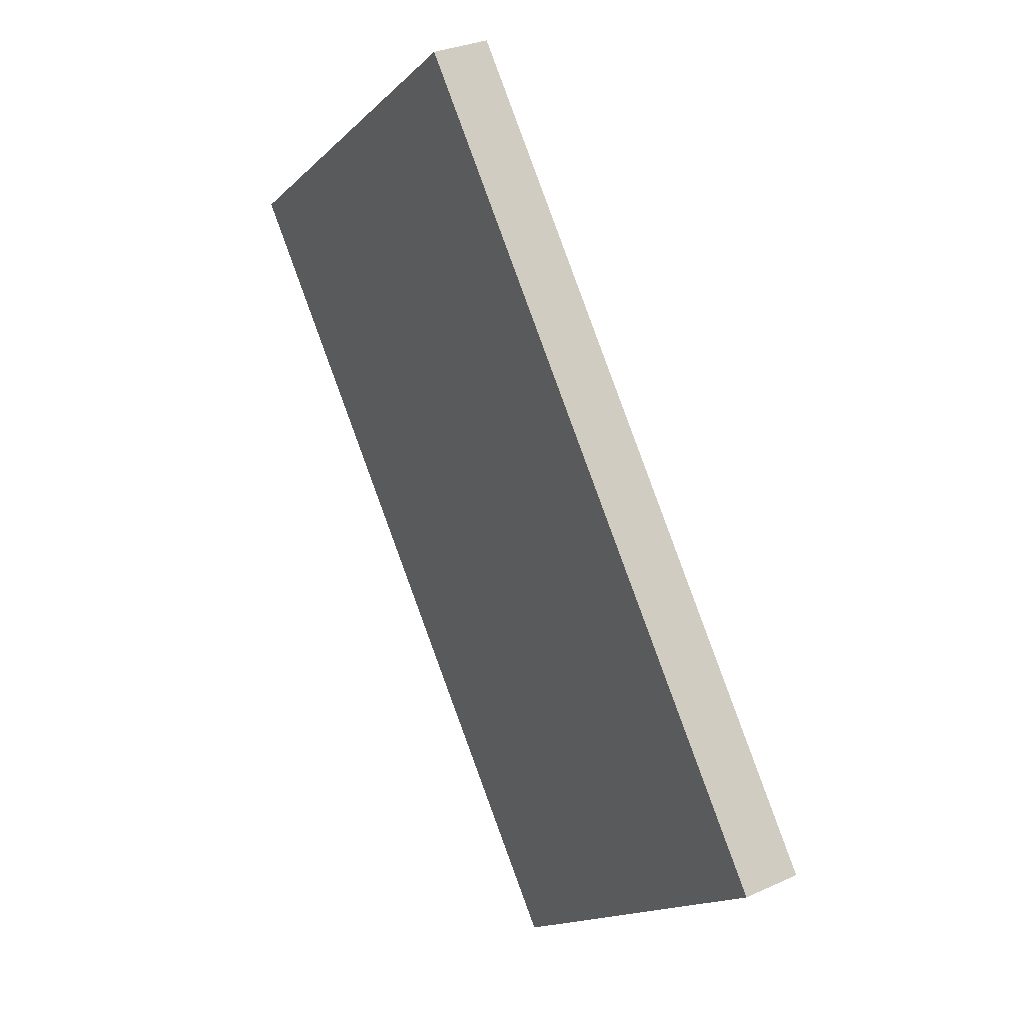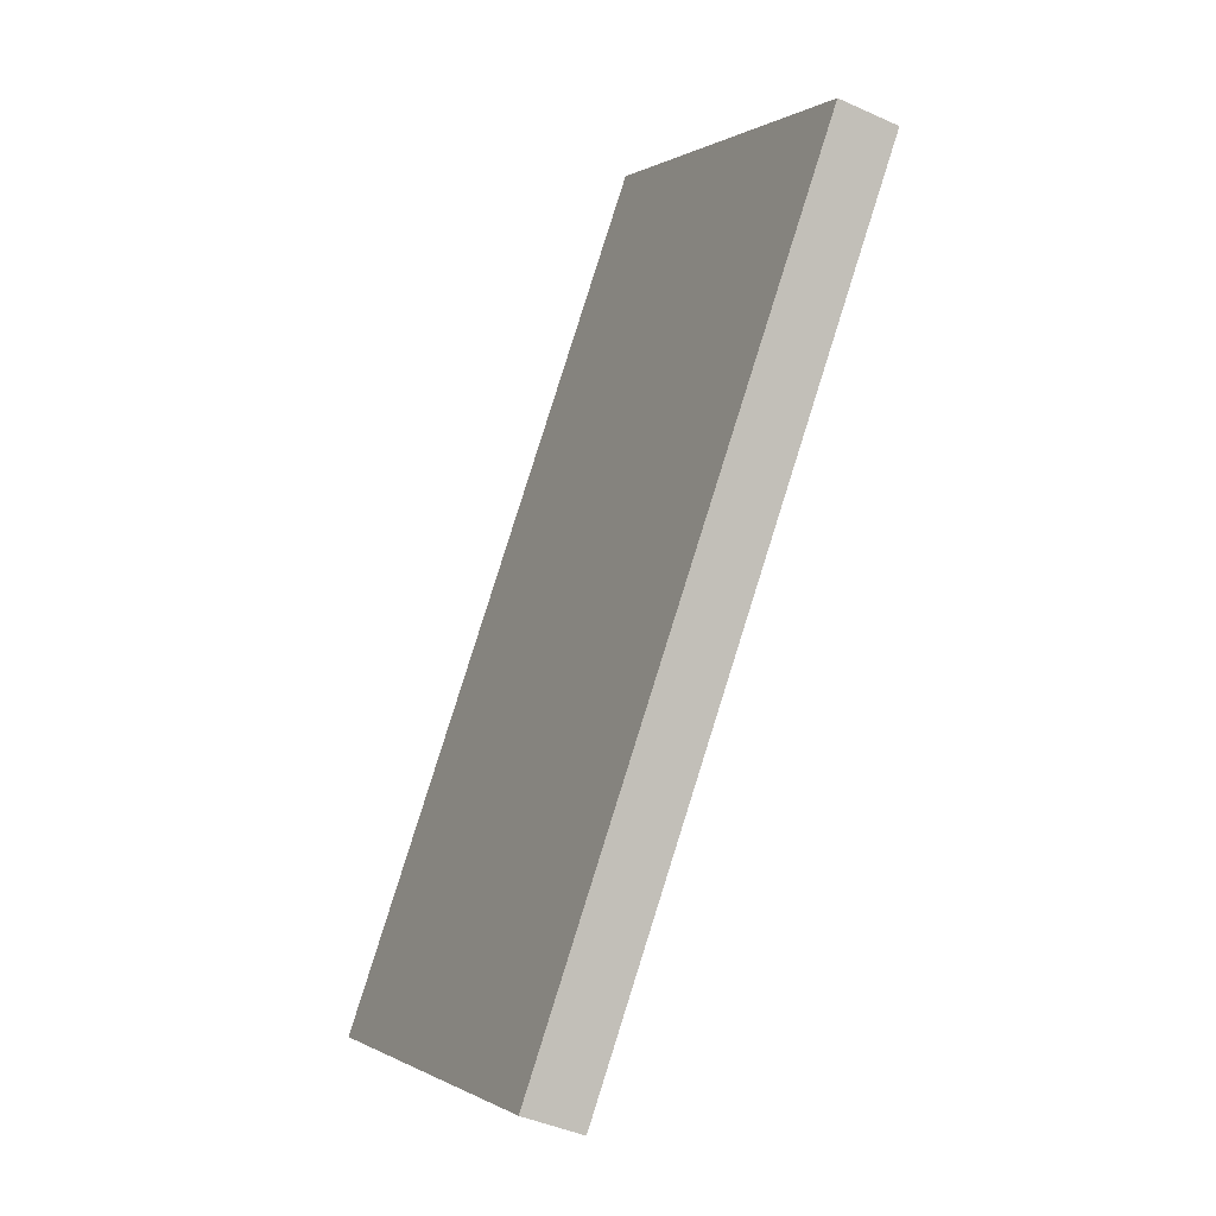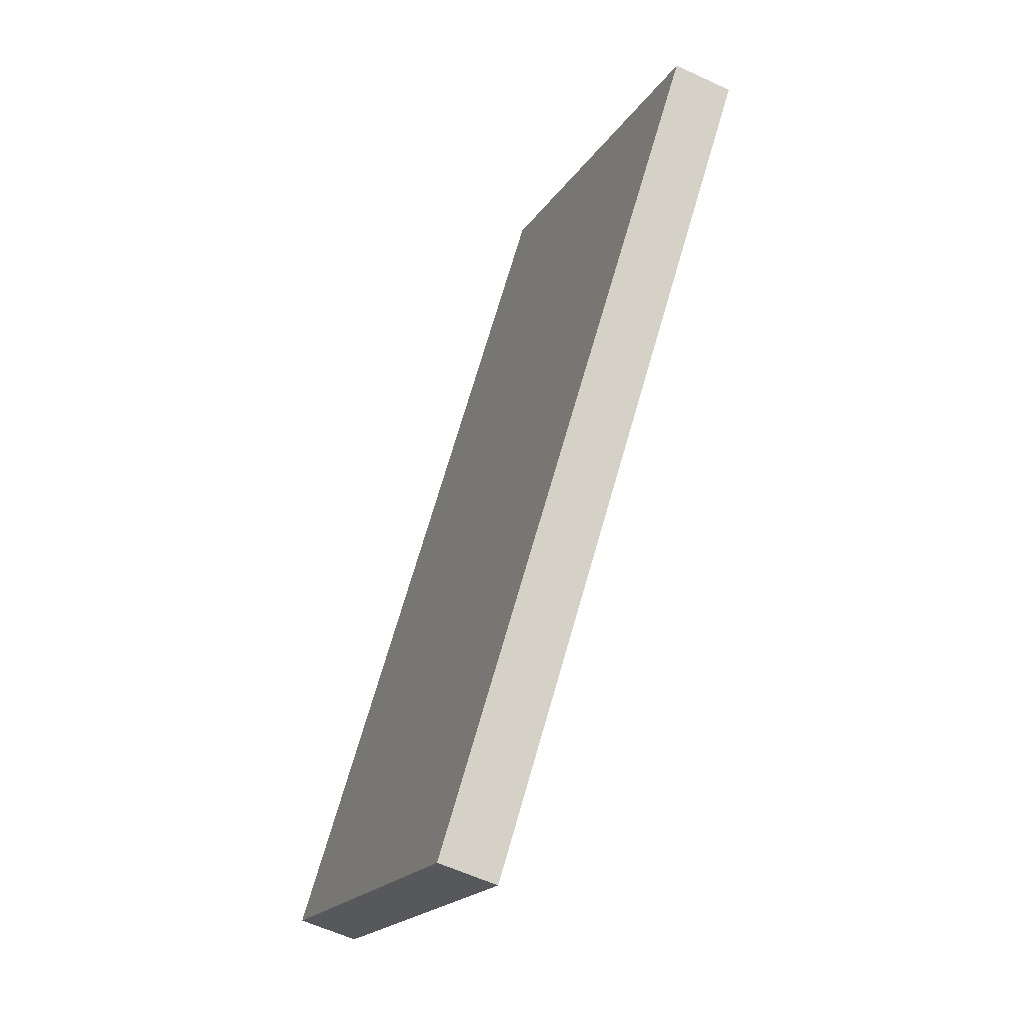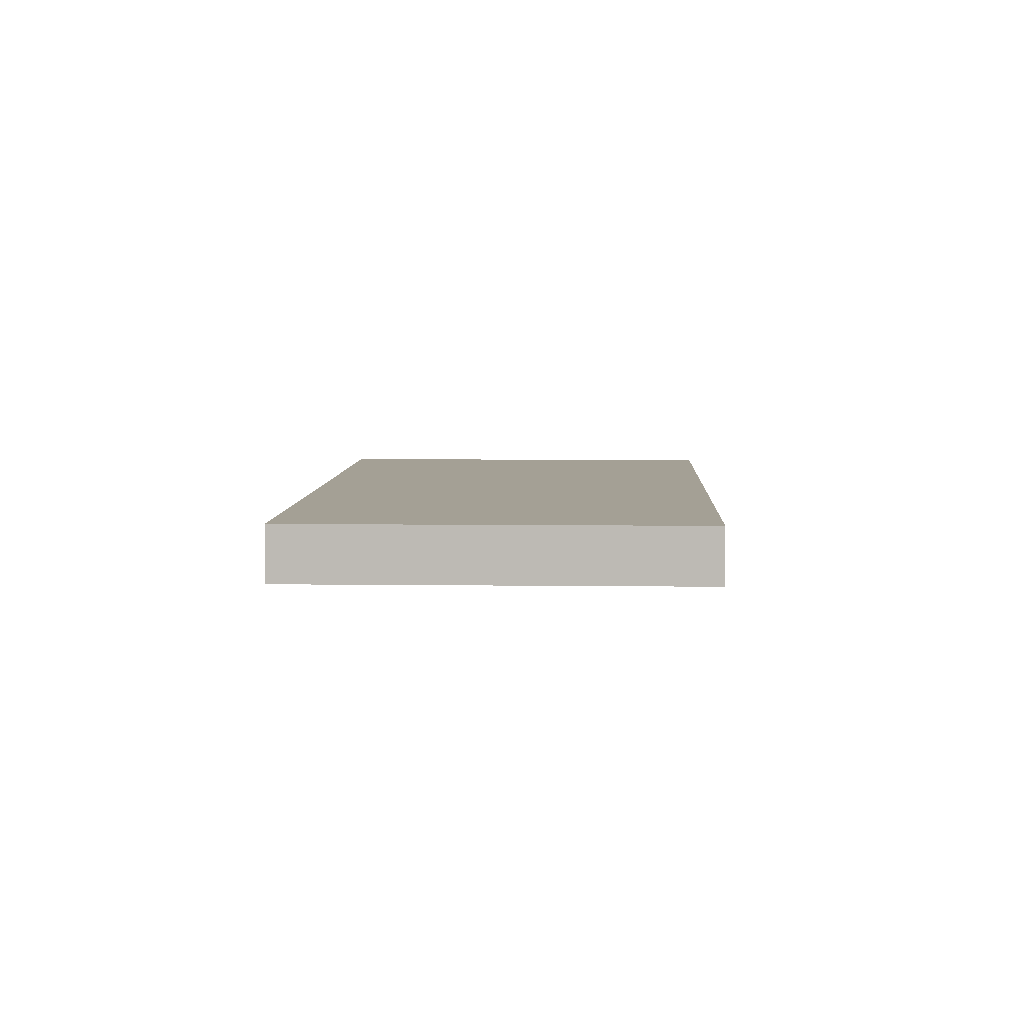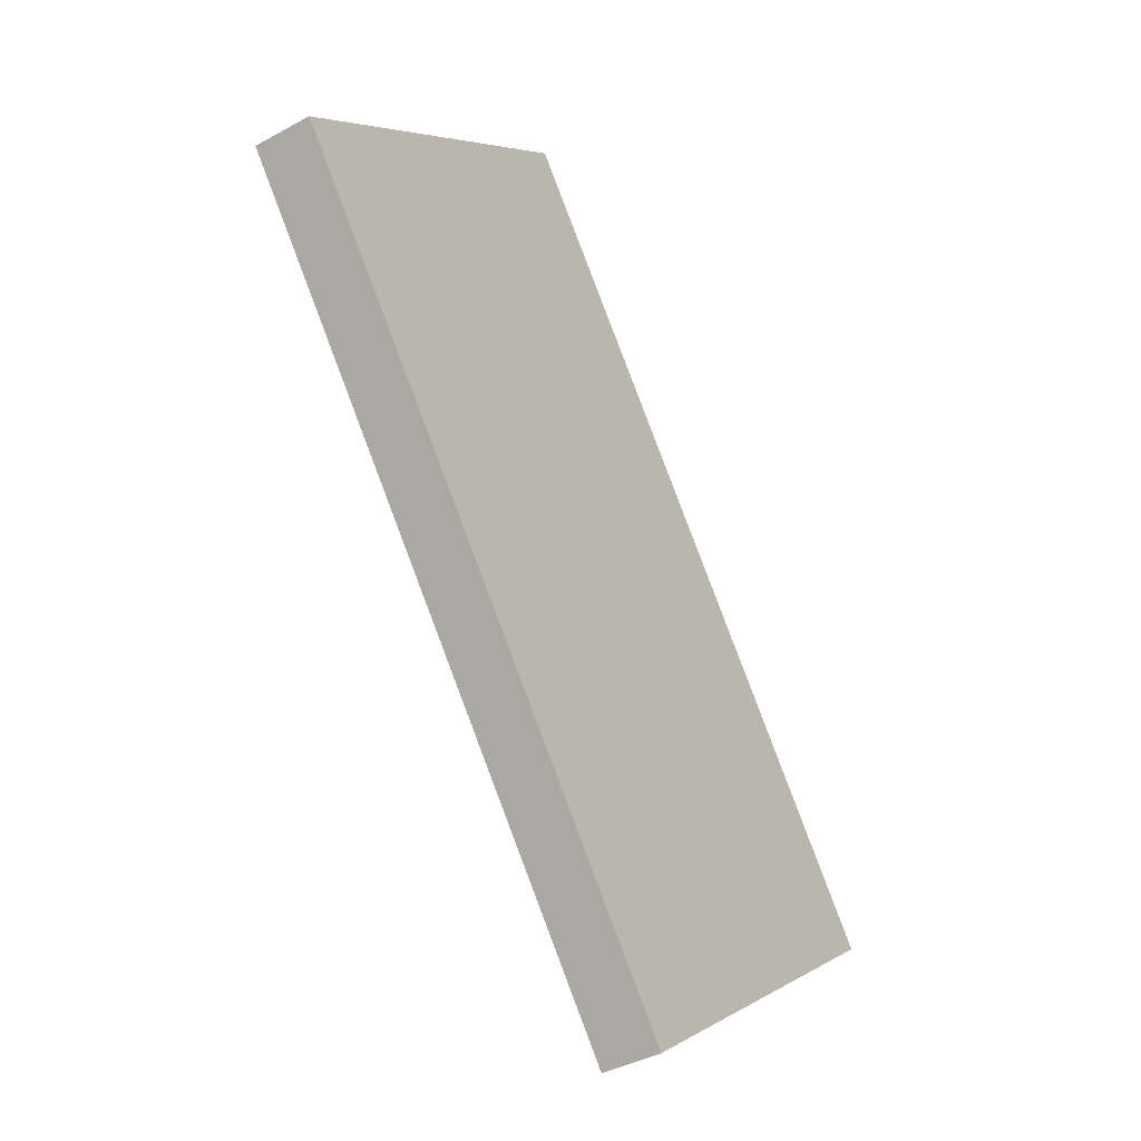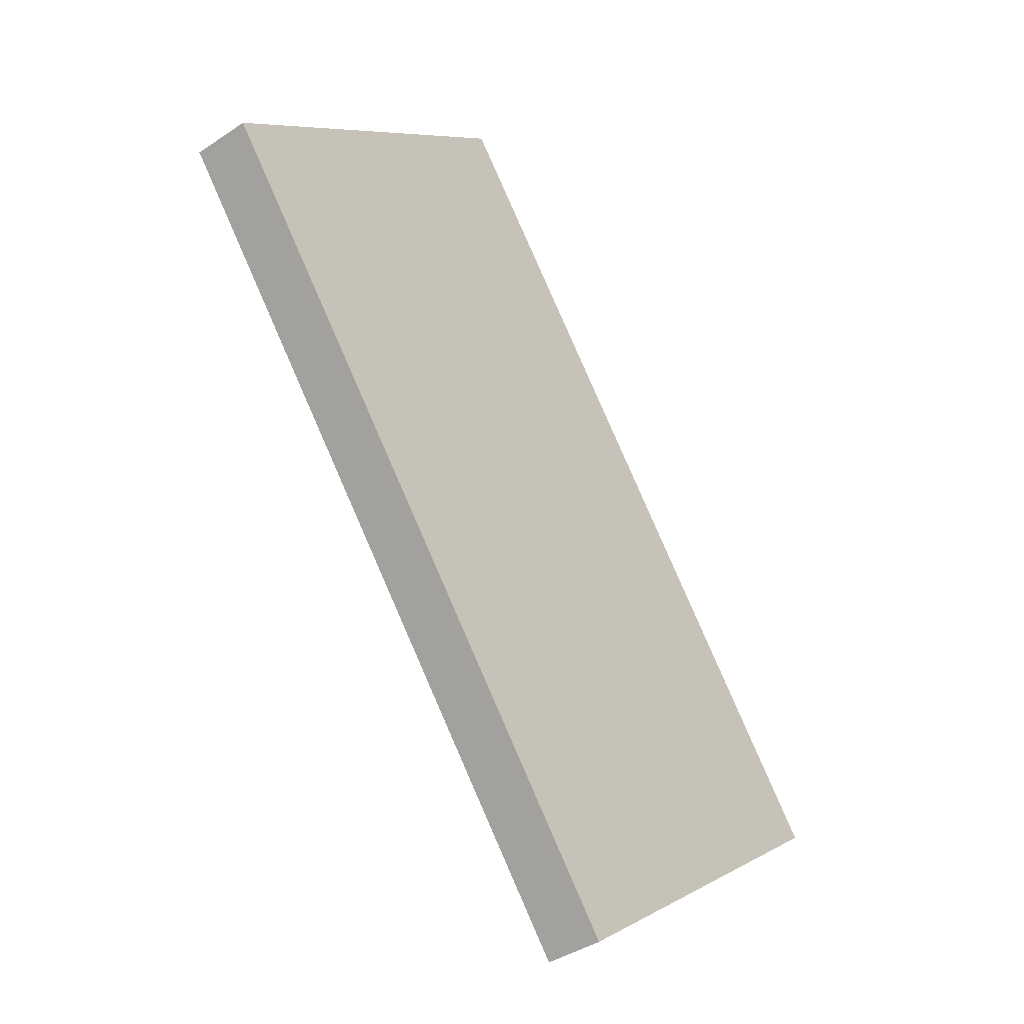
<metadata>
{"format":"obj","ext":"obj","renderer":"f3d","projection":"perspective","resolution":1024,"background":"white","views":[{"elev":30.1,"azim":56.5,"up":"+Z"},{"elev":-42.4,"azim":-118.7,"up":"+Z"},{"elev":-57.9,"azim":-115.9,"up":"+Z"},{"elev":5.7,"azim":143.8,"up":"+Y"},{"elev":-39.8,"azim":-55.5,"up":"+Z"},{"elev":-39.6,"azim":-50.1,"up":"+Z"}]}
</metadata>
<code>
v  3.789 0.732 3.021
v  0.496 0.732 -0.622
v  0 0.732 4.482e-17
v  3.789 0.732 -4.752
v  4.321 0.732 3.445
v  10.84 0.732 -4.728
v  6.516 0.732 -8.172
v  8.044 0.732 -6.954
v  10.84 2.895e-16 -4.728
v  8.044 4.258e-16 -6.954
v  6.516 5.004e-16 -8.172
v  3.789 2.91e-16 -4.752
v  0.496 3.809e-17 -0.622
v  0 0 0
v  3.789 -1.85e-16 3.021
v  4.321 -2.109e-16 3.445
g defaultobject
f 1 2 3
f 2 1 4
f 4 1 5
f 4 5 6
f 4 6 7
f 7 6 8
f 9 8 6
f 8 9 10
f 8 10 7
f 7 10 11
f 11 4 7
f 4 11 12
f 4 12 2
f 2 12 13
f 2 13 3
f 3 13 14
f 14 1 3
f 1 14 15
f 1 15 5
f 5 15 16
f 16 6 5
f 6 16 9
f 13 15 14
f 15 13 12
f 15 12 16
f 16 12 9
f 9 12 11
f 9 11 10

</code>
